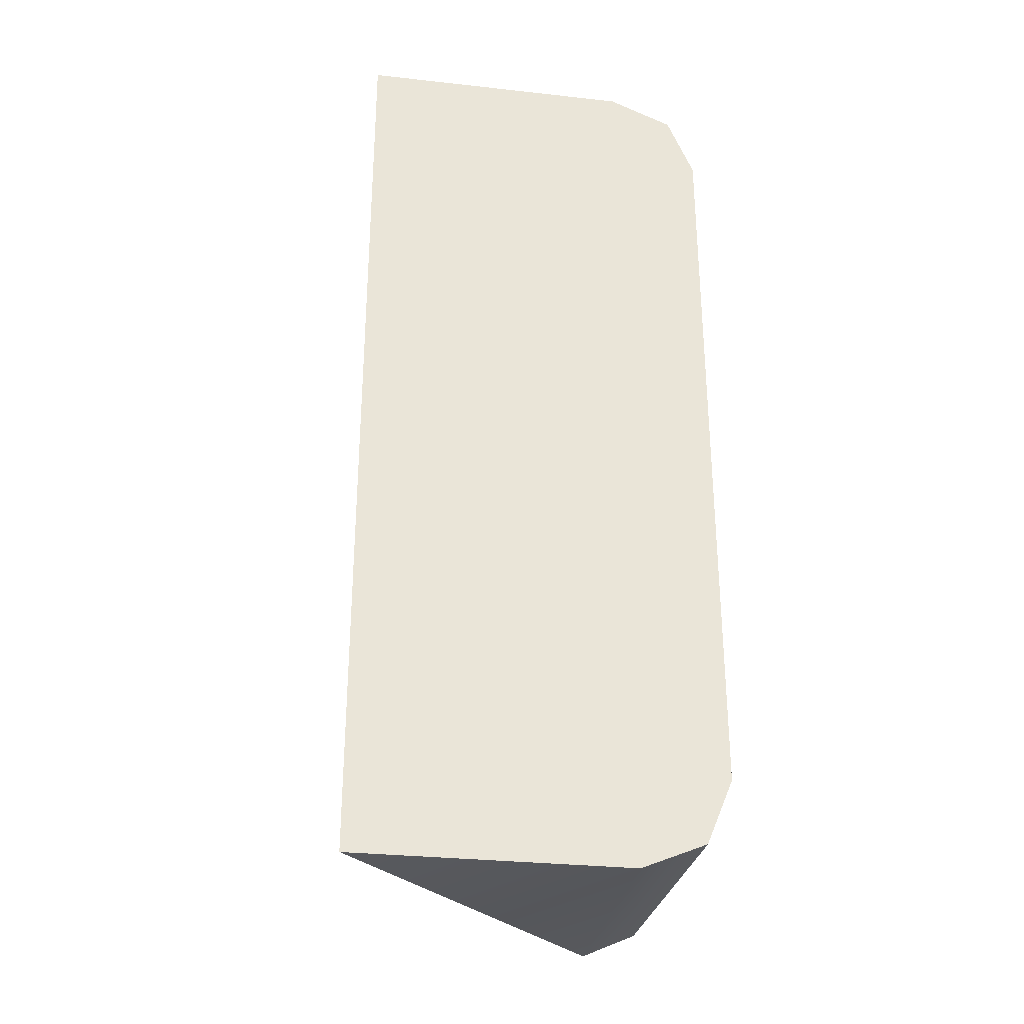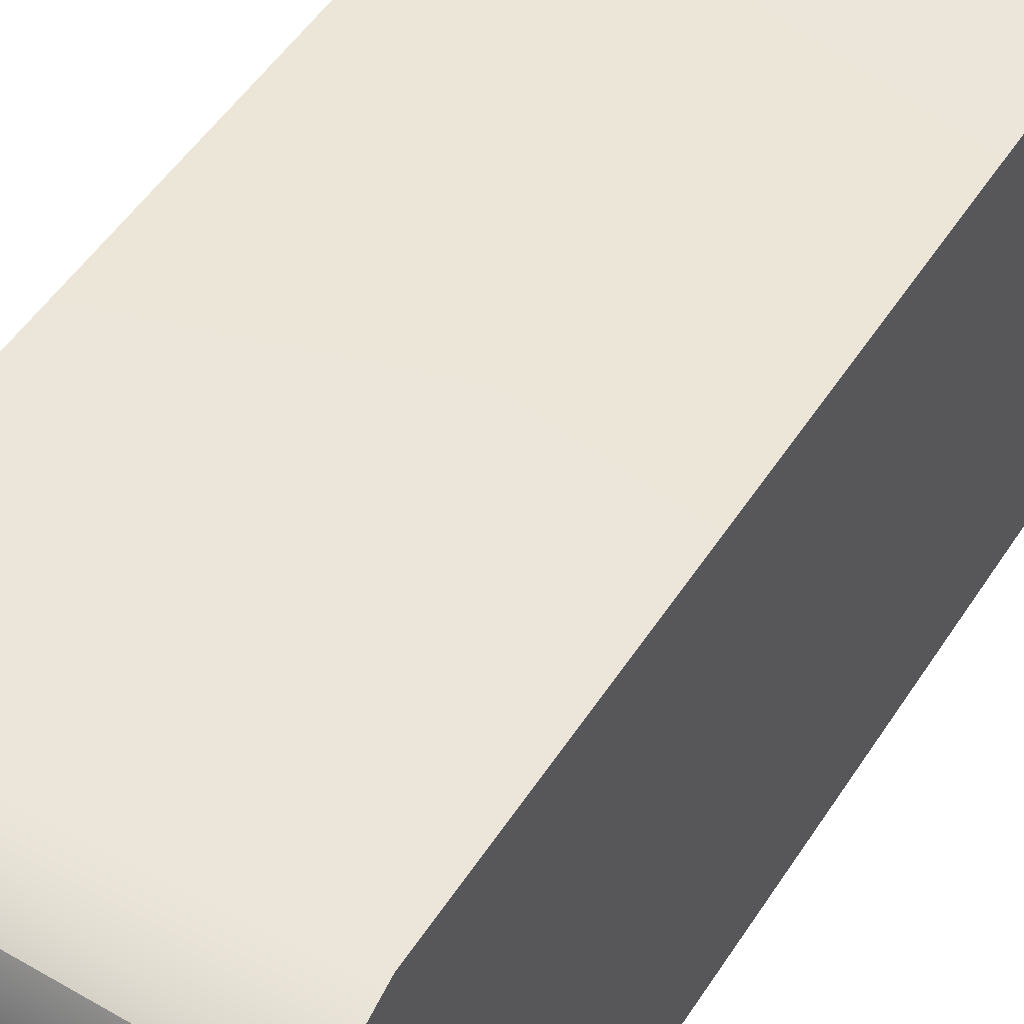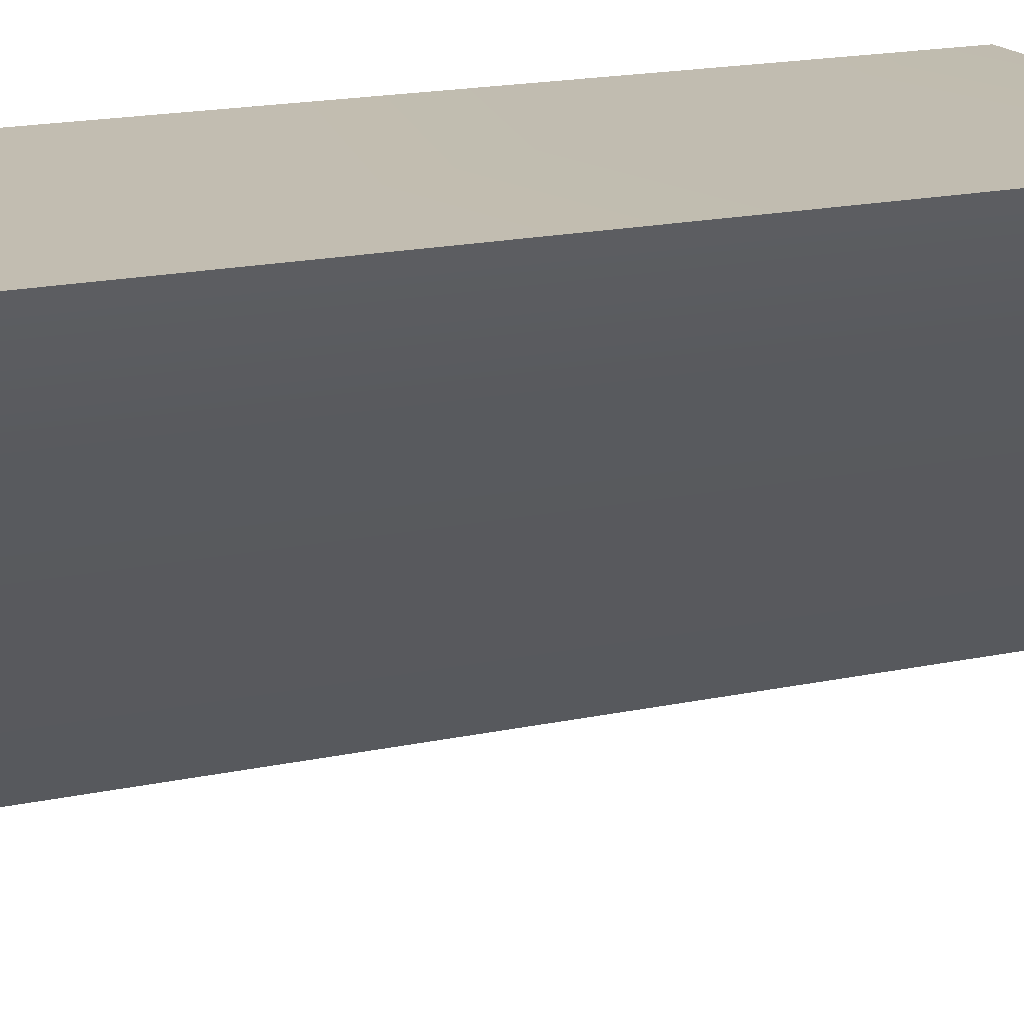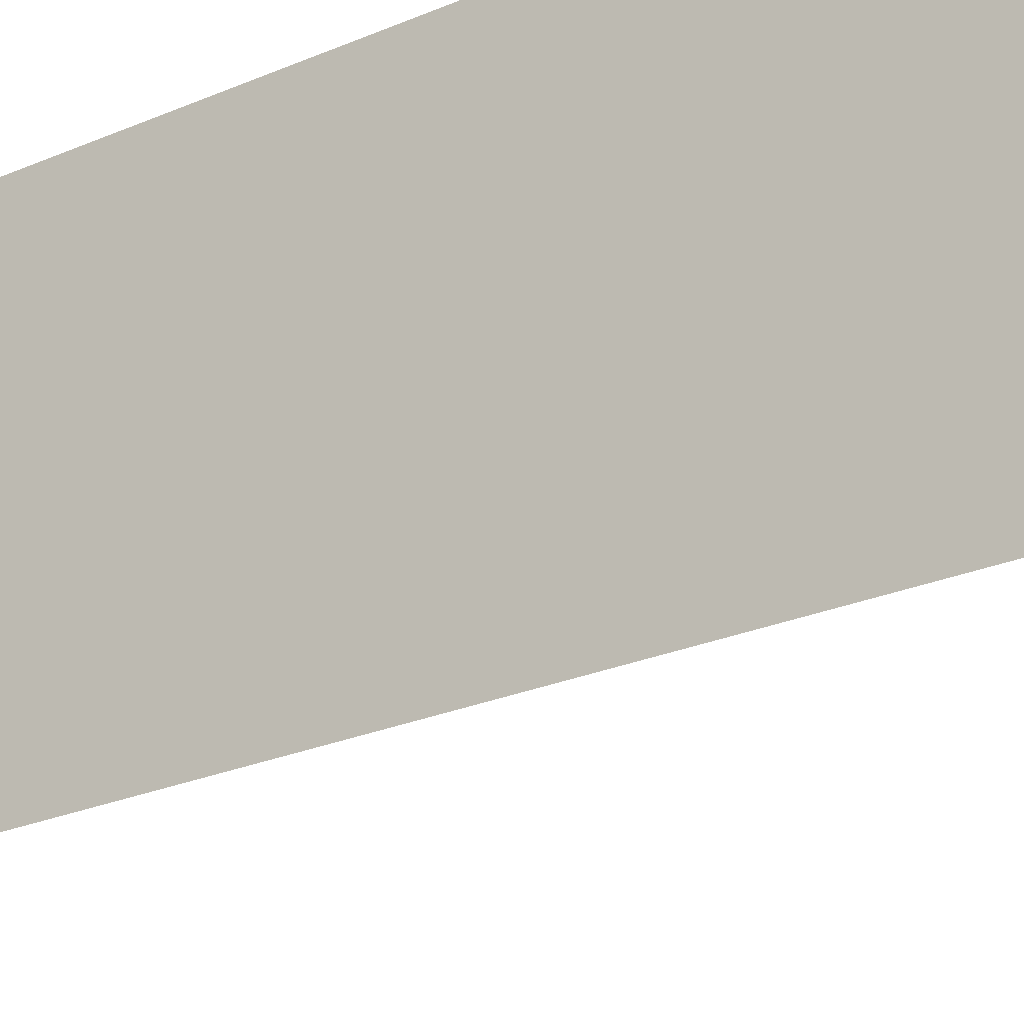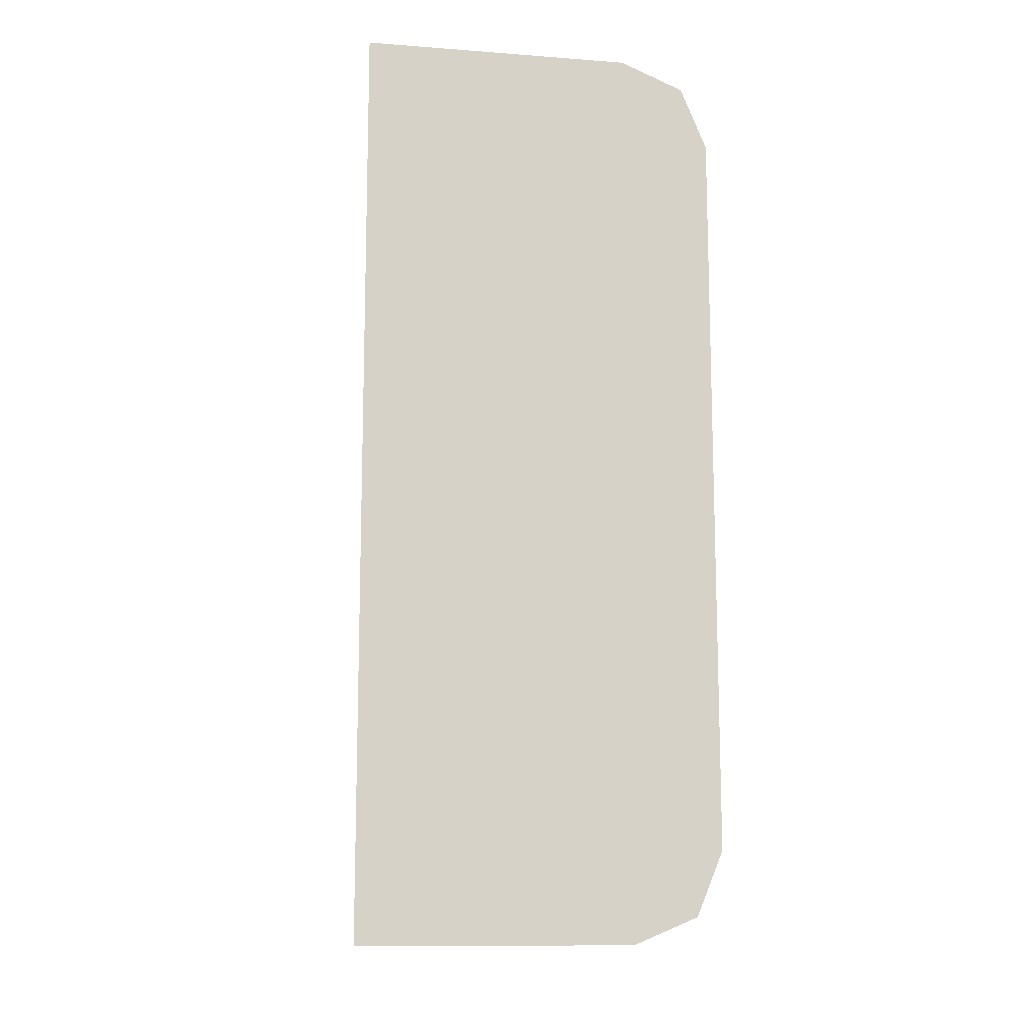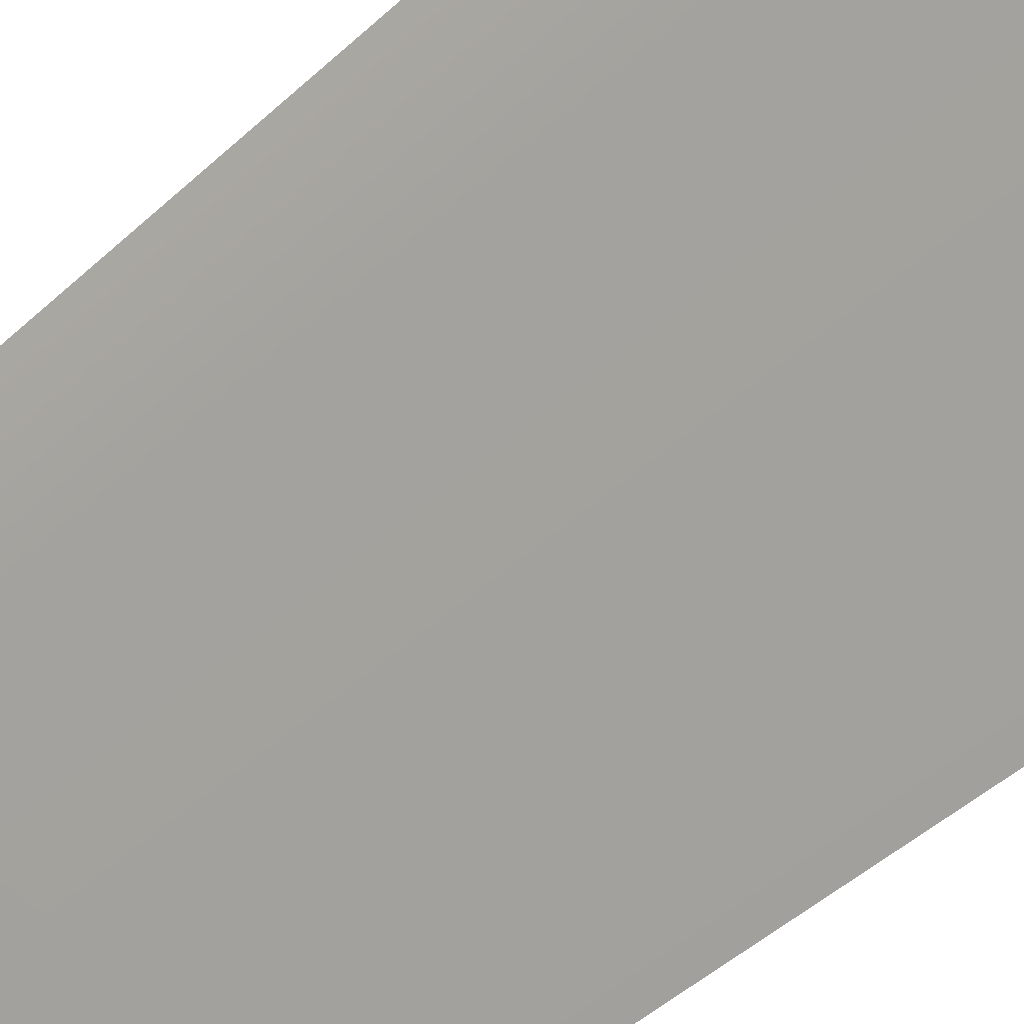
<metadata>
{"format":"obj","ext":"obj","renderer":"f3d","projection":"perspective","resolution":1024,"background":"white","views":[{"elev":-30.3,"azim":80.9,"up":"+Z"},{"elev":48.7,"azim":31.0,"up":"+Y"},{"elev":16.7,"azim":-114.3,"up":"+Y"},{"elev":-24.4,"azim":125.8,"up":"+Y"},{"elev":-12.1,"azim":80.0,"up":"+Z"},{"elev":-48.1,"azim":-44.4,"up":"+Y"}]}
</metadata>
<code>
v 2.317 -2.5 6.36
v 2.317 -2.5 5.11
v -2.317 2.5 5.11
v -1.433 1.25 6.36
v -2.058 2.134 5.832
v 2.317 2.5 5.11
v 2.317 2.134 5.994
v 2.317 1.25 6.36
v 2.317 1.25 5.11
v -1.433 1.25 5.11
v 2.317 -2.5 -6.36
v 2.317 -2.5 -5.11
v -2.317 2.5 -5.11
v -1.433 1.25 -6.36
v -2.058 2.134 -5.832
v 2.317 2.5 -5.11
v 2.317 2.134 -5.994
v 2.317 1.25 -6.36
v 2.317 1.25 -5.11
v -1.433 1.25 -5.11
g polySurface25 Block_Cube_All_Smooth1
f 3 10 4 5
f 3 5 7 6
f 5 4 8 7
f 1 8 4
f 8 9 6 7
f 4 10 2 1
f 1 2 9 8
f 13 15 14 20
f 13 16 17 15
f 15 17 18 14
f 11 14 18
f 18 17 16 19
f 14 11 12 20
f 11 18 19 12
f 10 20 12 2
f 3 13 20 10
f 6 16 13 3
f 9 19 16 6
f 2 12 19 9
v 2.317 -2.5 6.36
v 2.317 -2.5 5.11
v -2.317 2.5 5.11
v -1.433 1.25 6.36
v -2.058 2.134 5.832
v 2.317 2.5 5.11
v 2.317 2.134 5.994
v 2.317 1.25 6.36
v 2.317 1.25 5.11
v -1.433 1.25 5.11
v 2.317 -2.5 -6.36
v 2.317 -2.5 -5.11
v -2.317 2.5 -5.11
v -1.433 1.25 -6.36
v -2.058 2.134 -5.832
v 2.317 2.5 -5.11
v 2.317 2.134 -5.994
v 2.317 1.25 -6.36
v 2.317 1.25 -5.11
v -1.433 1.25 -5.11
g polySurface25 Block_Cube_All_Smooth1
f 3 10 4 5
f 3 5 7 6
f 5 4 8 7
f 1 8 4
f 8 9 6 7
f 4 10 2 1
f 1 2 9 8
f 13 15 14 20
f 13 16 17 15
f 15 17 18 14
f 11 14 18
f 18 17 16 19
f 14 11 12 20
f 11 18 19 12
f 10 20 12 2
f 3 13 20 10
f 6 16 13 3
f 9 19 16 6
f 2 12 19 9
v 2.317 -2.5 6.36
v 2.317 -2.5 5.11
v -2.317 2.5 5.11
v -1.433 1.25 6.36
v -2.058 2.134 5.832
v 2.317 2.5 5.11
v 2.317 2.134 5.994
v 2.317 1.25 6.36
v 2.317 1.25 5.11
v -1.433 1.25 5.11
v 2.317 -2.5 -6.36
v 2.317 -2.5 -5.11
v -2.317 2.5 -5.11
v -1.433 1.25 -6.36
v -2.058 2.134 -5.832
v 2.317 2.5 -5.11
v 2.317 2.134 -5.994
v 2.317 1.25 -6.36
v 2.317 1.25 -5.11
v -1.433 1.25 -5.11
g polySurface25 Block_Cube_All_Smooth1
f 3 10 4 5
f 3 5 7 6
f 5 4 8 7
f 1 8 4
f 8 9 6 7
f 4 10 2 1
f 1 2 9 8
f 13 15 14 20
f 13 16 17 15
f 15 17 18 14
f 11 14 18
f 18 17 16 19
f 14 11 12 20
f 11 18 19 12
f 10 20 12 2
f 3 13 20 10
f 6 16 13 3
f 9 19 16 6
f 2 12 19 9

</code>
